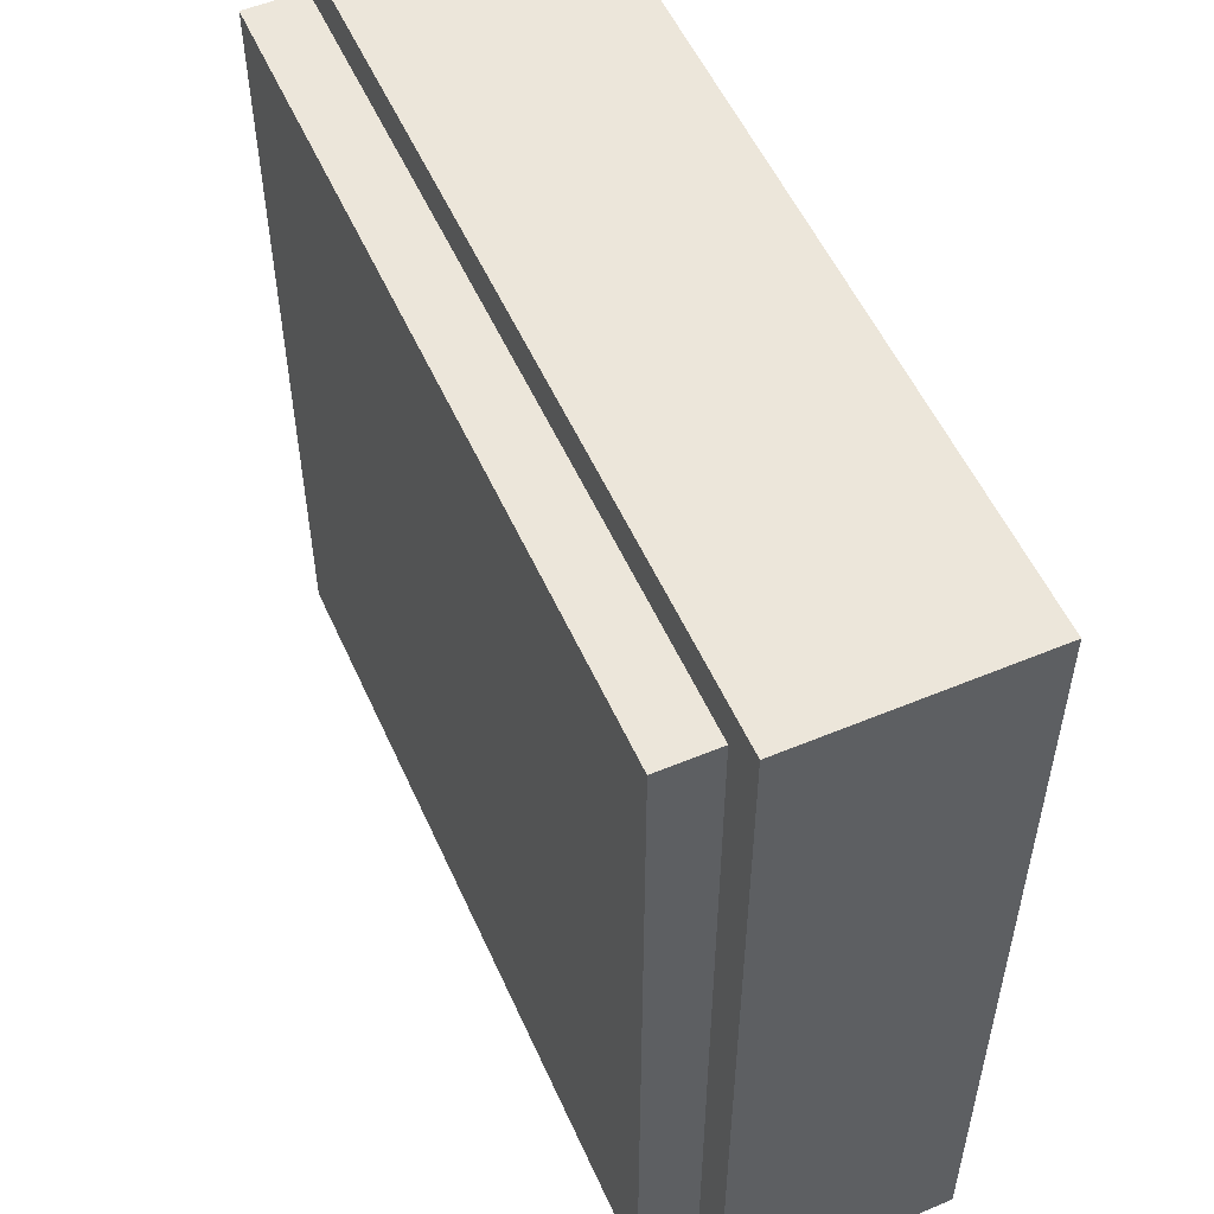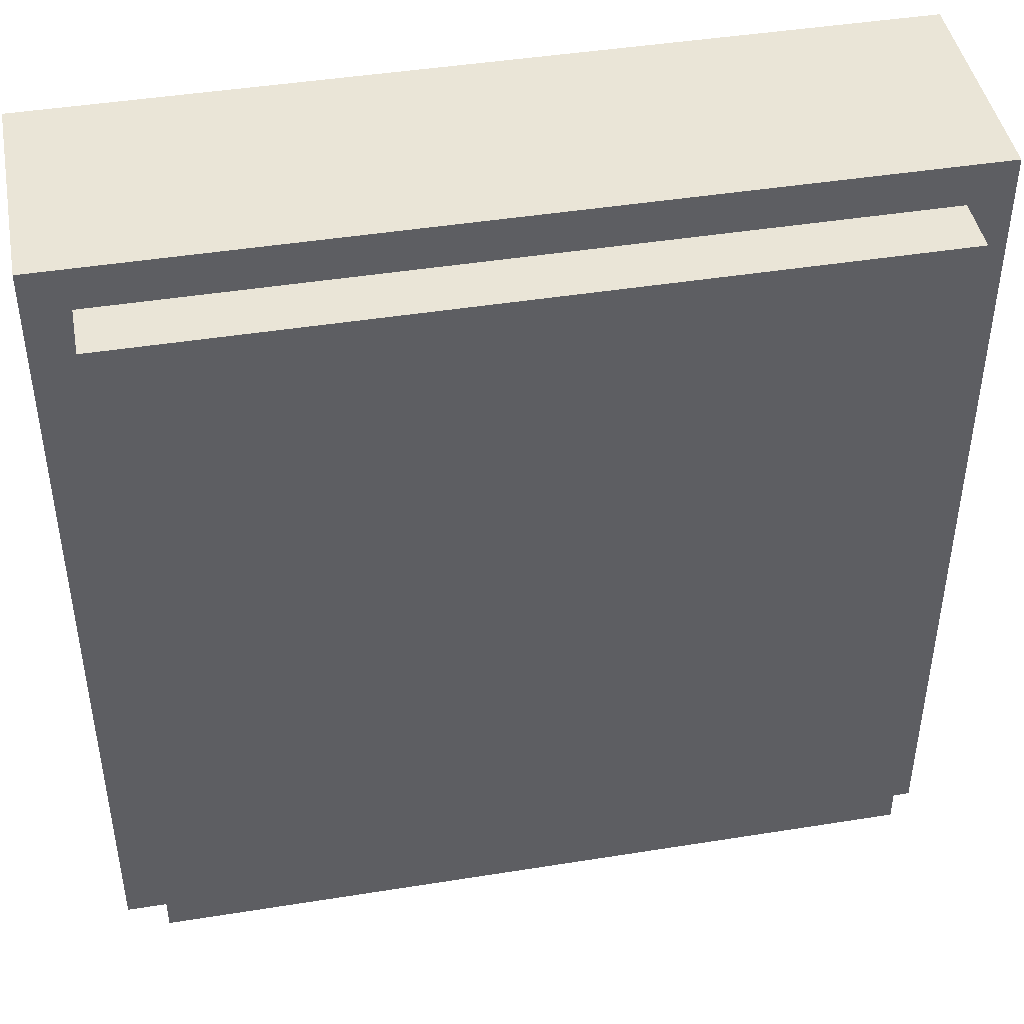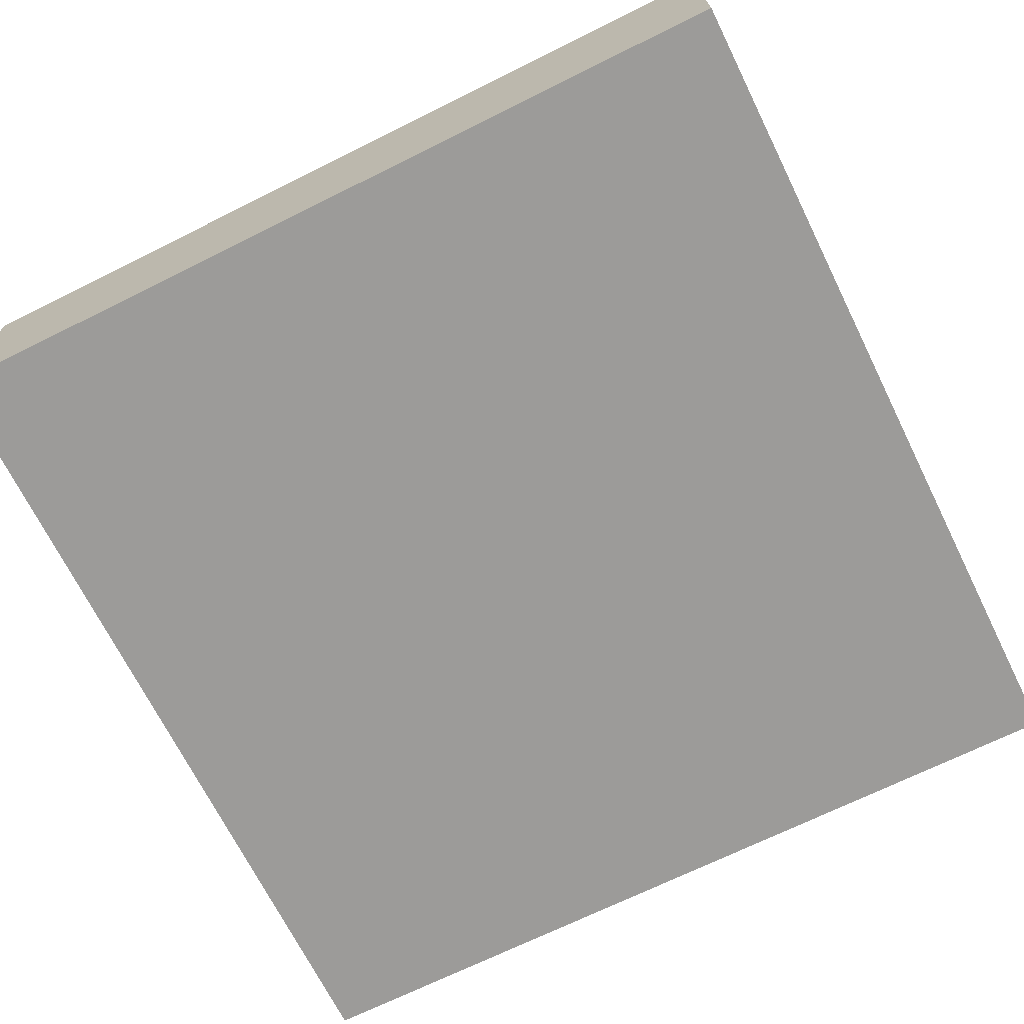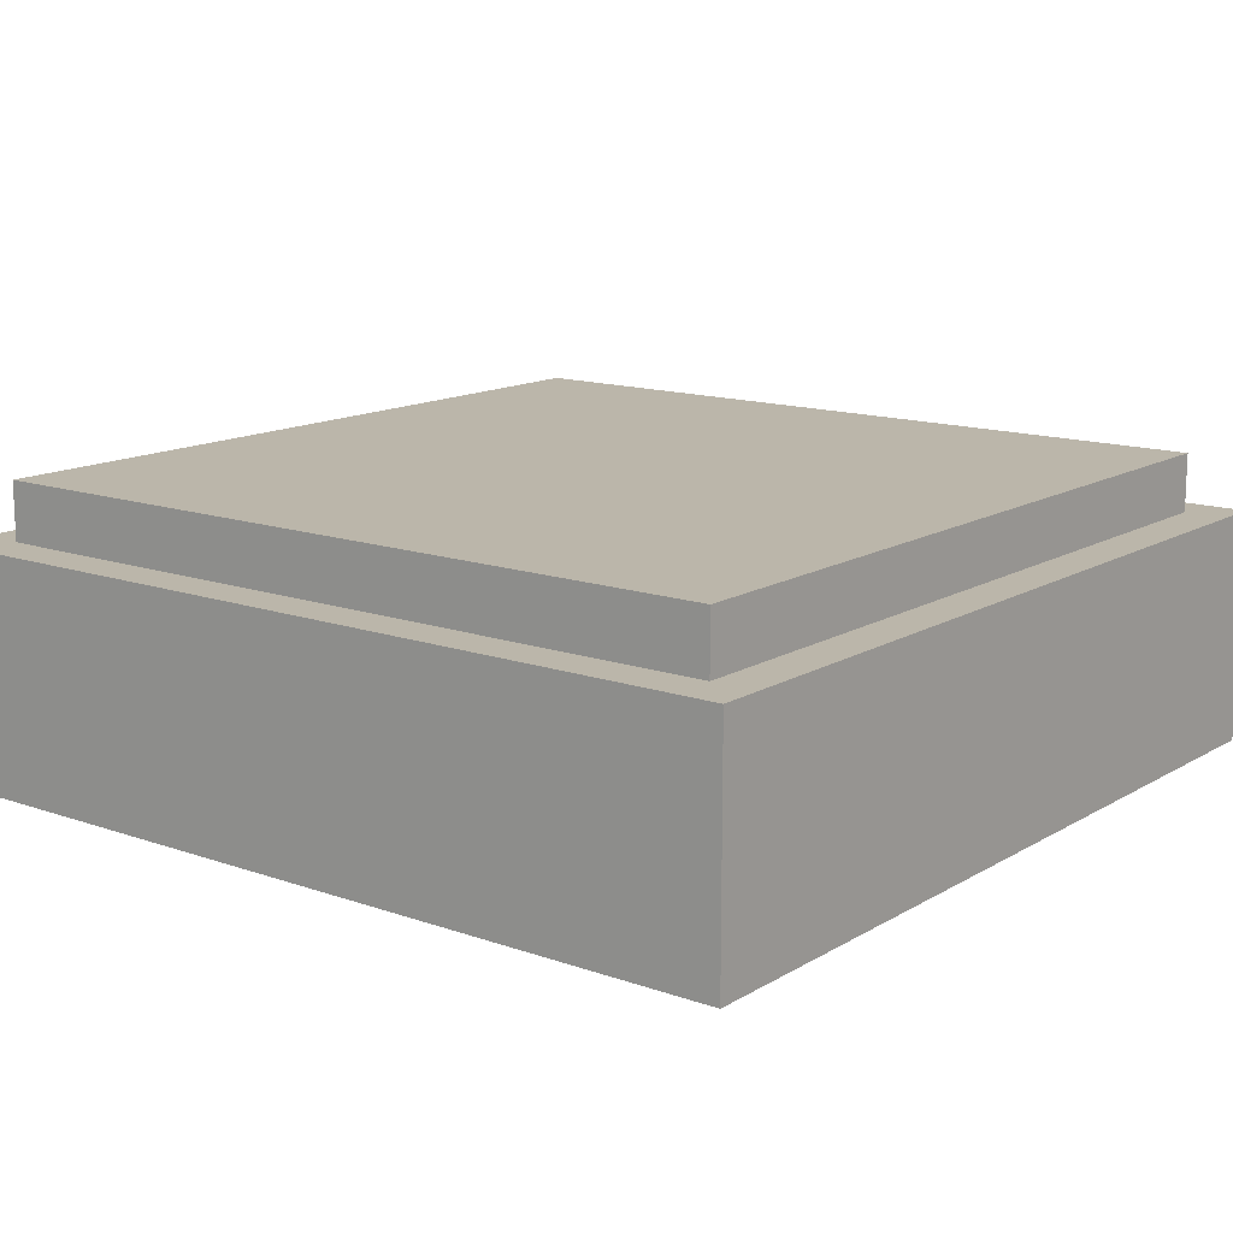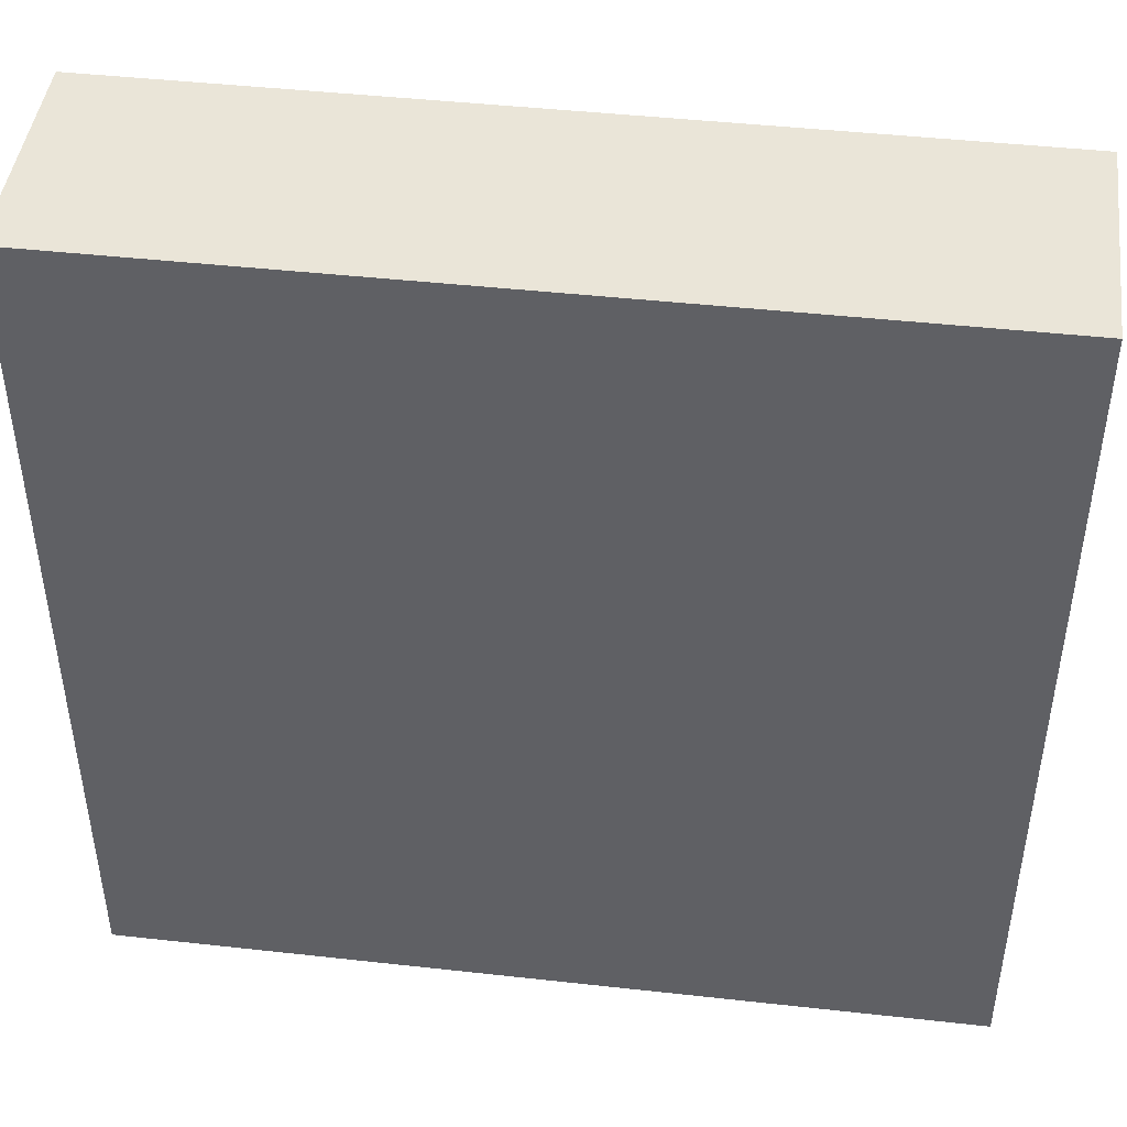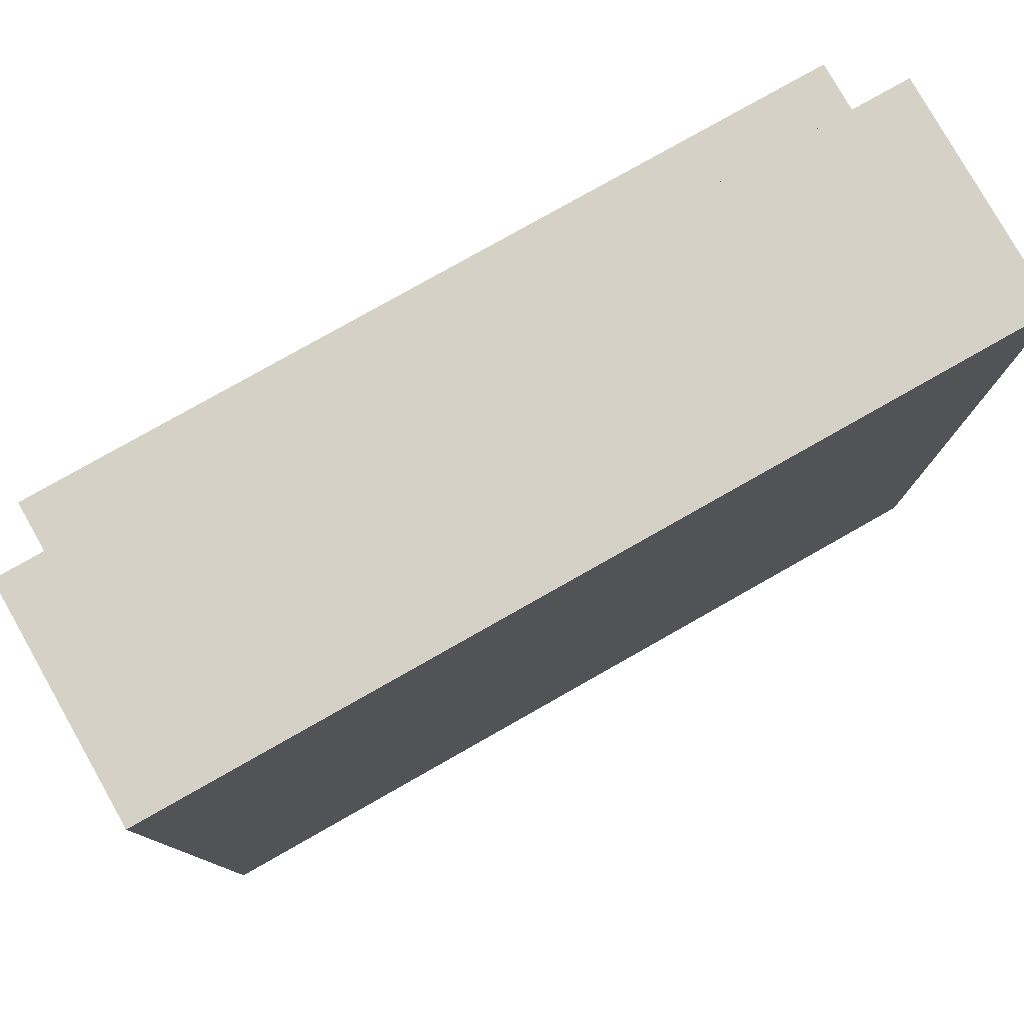
<metadata>
{"format":"obj","ext":"obj","renderer":"f3d","projection":"perspective","resolution":1024,"background":"white","views":[{"elev":54.2,"azim":-113.9,"up":"+Z"},{"elev":44.4,"azim":169.4,"up":"+Z"},{"elev":-69.7,"azim":116.4,"up":"+Y"},{"elev":13.9,"azim":127.9,"up":"+Y"},{"elev":45.1,"azim":7.3,"up":"+Z"},{"elev":79.2,"azim":-29.5,"up":"+Z"}]}
</metadata>
<code>
o key_r0_c11
v 9.1 1.4 -3.2
v 9.1 1.4 -4.7
v 9.1 1 -3.2
v 9.1 1 -4.7
v 7.6 1.4 -4.7
v 7.6 1.4 -3.2
v 7.6 1 -4.7
v 7.6 1 -3.2
v 7.6 1.4 -4.7
v 9.1 1.4 -4.7
v 7.6 1.4 -3.2
v 9.1 1.4 -3.2
v 7.6 1 -3.2
v 9.1 1 -3.2
v 7.6 1 -4.7
v 9.1 1 -4.7
v 7.6 1.4 -3.2
v 9.1 1.4 -3.2
v 7.6 1 -3.2
v 9.1 1 -3.2
v 9.1 1.4 -4.7
v 7.6 1.4 -4.7
v 9.1 1 -4.7
v 7.6 1 -4.7
v 9.025 1.5 -3.275
v 9.025 1.5 -4.625
v 9.025 1.4 -3.275
v 9.025 1.4 -4.625
v 7.675 1.5 -4.625
v 7.675 1.5 -3.275
v 7.675 1.4 -4.625
v 7.675 1.4 -3.275
v 7.675 1.5 -4.625
v 9.025 1.5 -4.625
v 7.675 1.5 -3.275
v 9.025 1.5 -3.275
v 7.675 1.4 -3.275
v 9.025 1.4 -3.275
v 7.675 1.4 -4.625
v 9.025 1.4 -4.625
v 7.675 1.5 -3.275
v 9.025 1.5 -3.275
v 7.675 1.4 -3.275
v 9.025 1.4 -3.275
v 9.025 1.5 -4.625
v 7.675 1.5 -4.625
v 9.025 1.4 -4.625
v 7.675 1.4 -4.625
f 1 3 2
f 3 4 2
f 5 7 6
f 7 8 6
f 9 11 10
f 11 12 10
f 13 15 14
f 15 16 14
f 17 19 18
f 19 20 18
f 21 23 22
f 23 24 22
f 25 27 26
f 27 28 26
f 29 31 30
f 31 32 30
f 33 35 34
f 35 36 34
f 37 39 38
f 39 40 38
f 41 43 42
f 43 44 42
f 45 47 46
f 47 48 46

</code>
